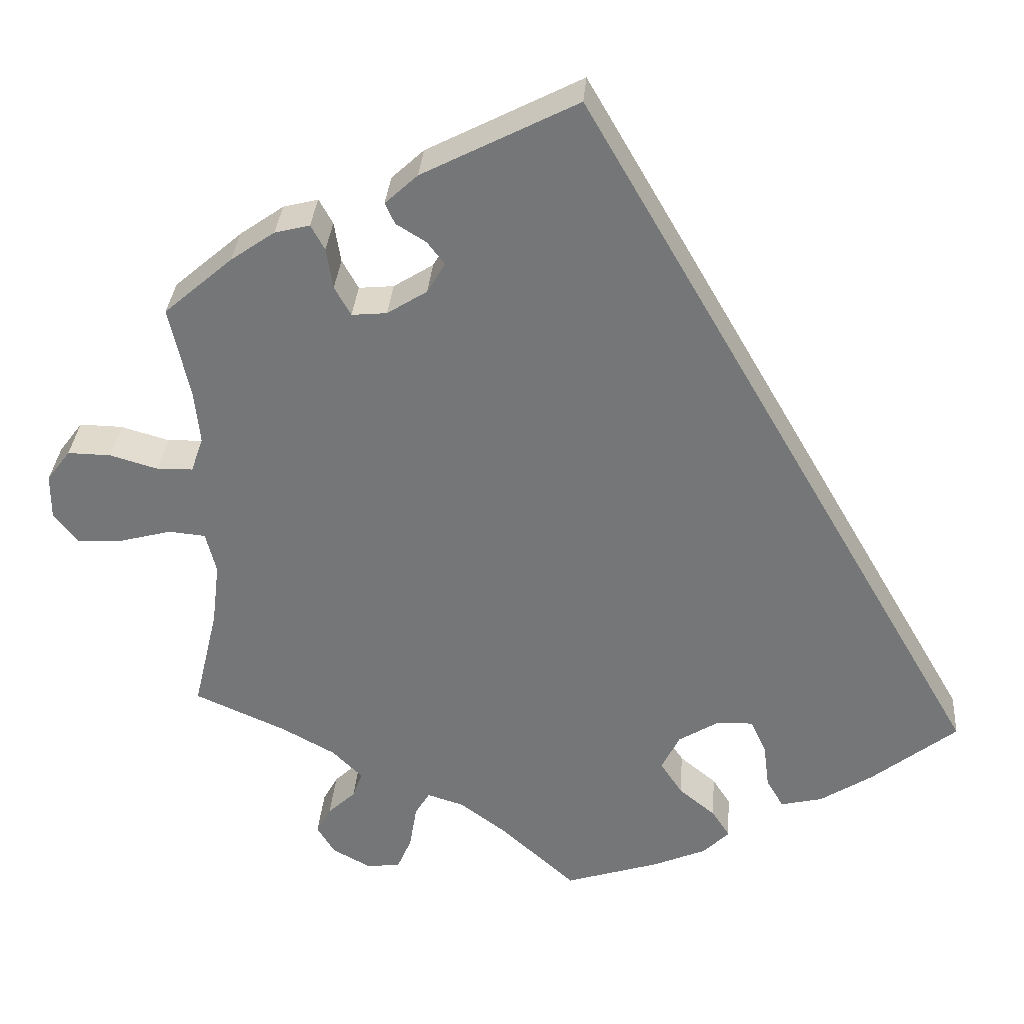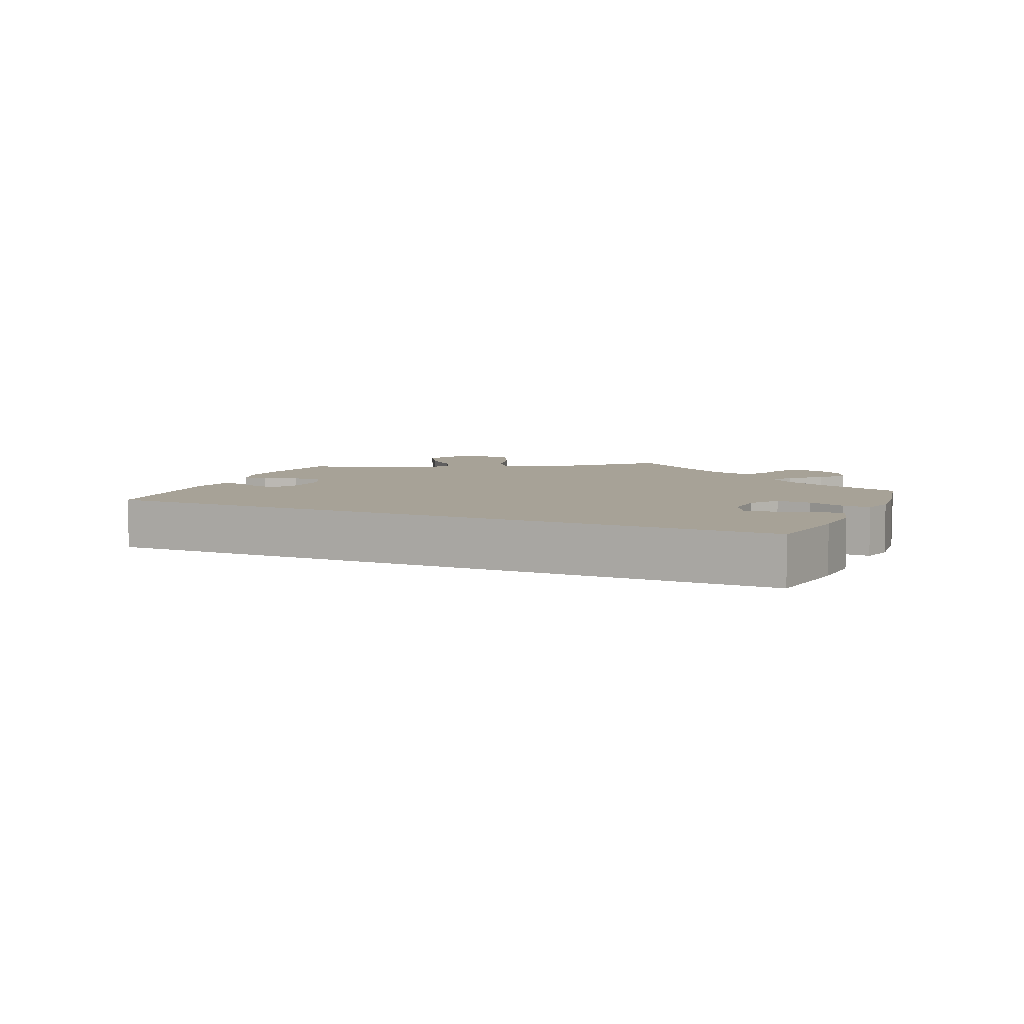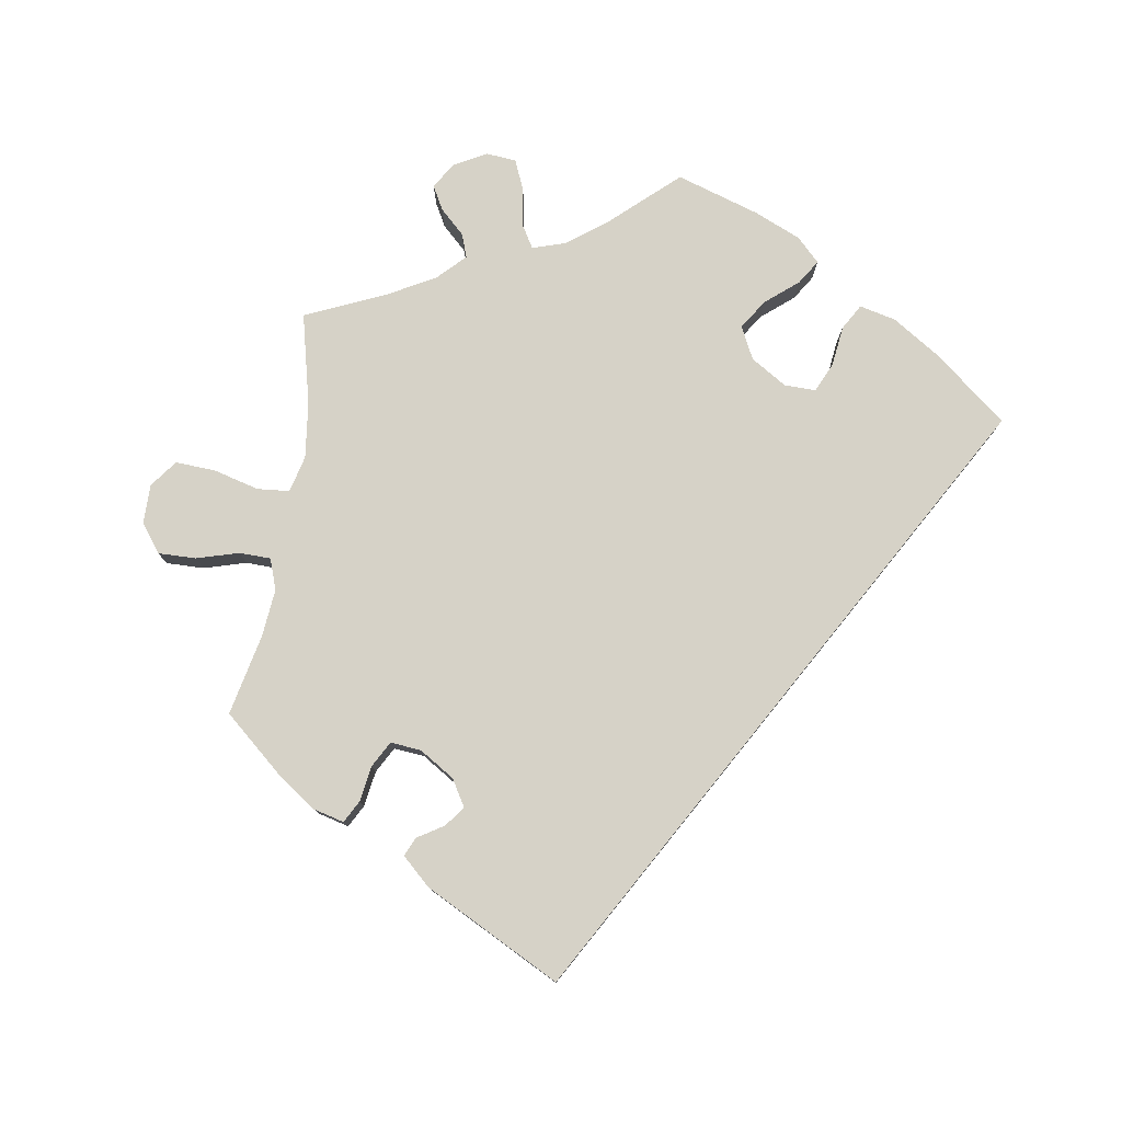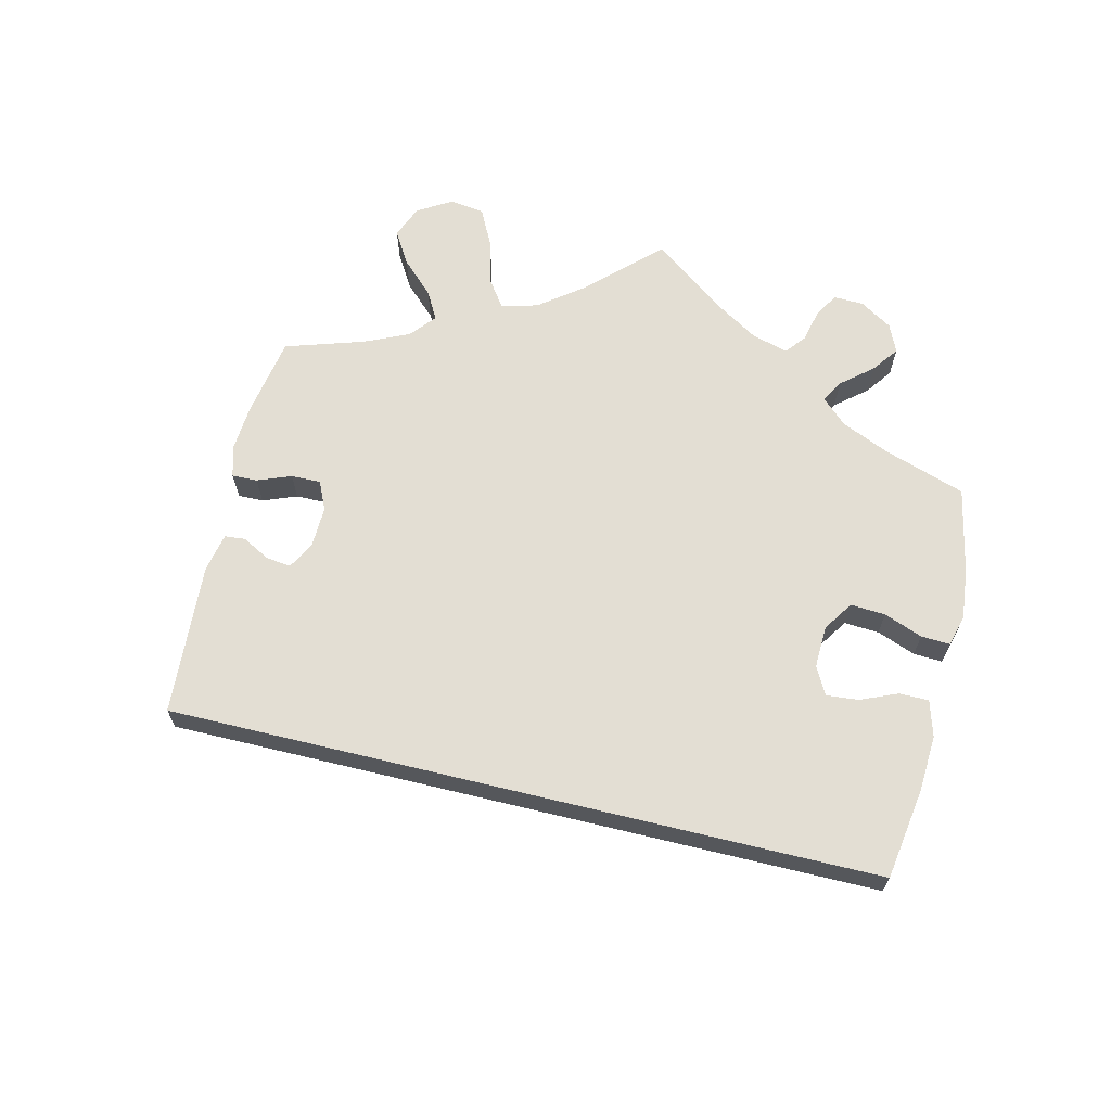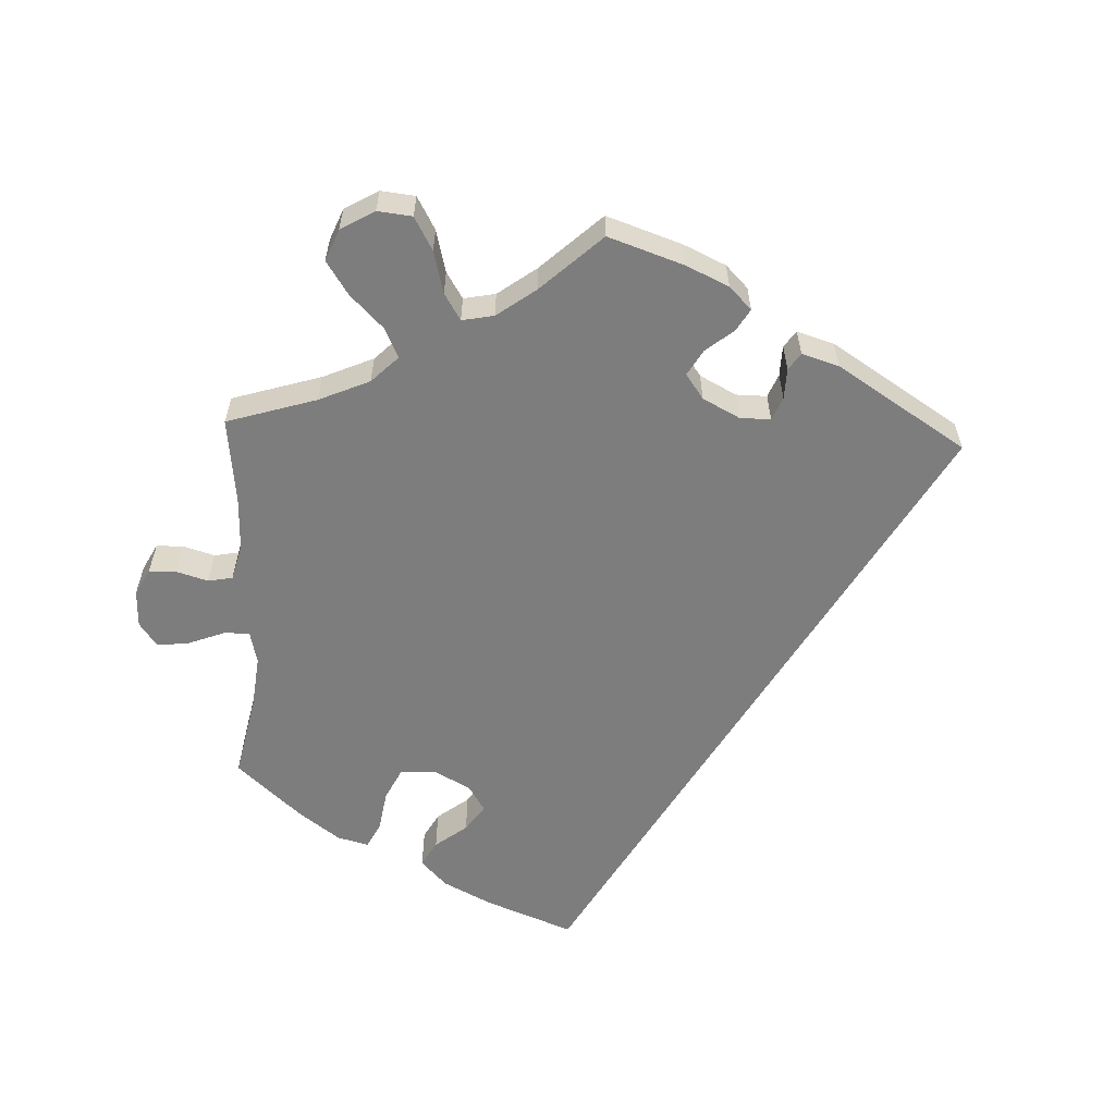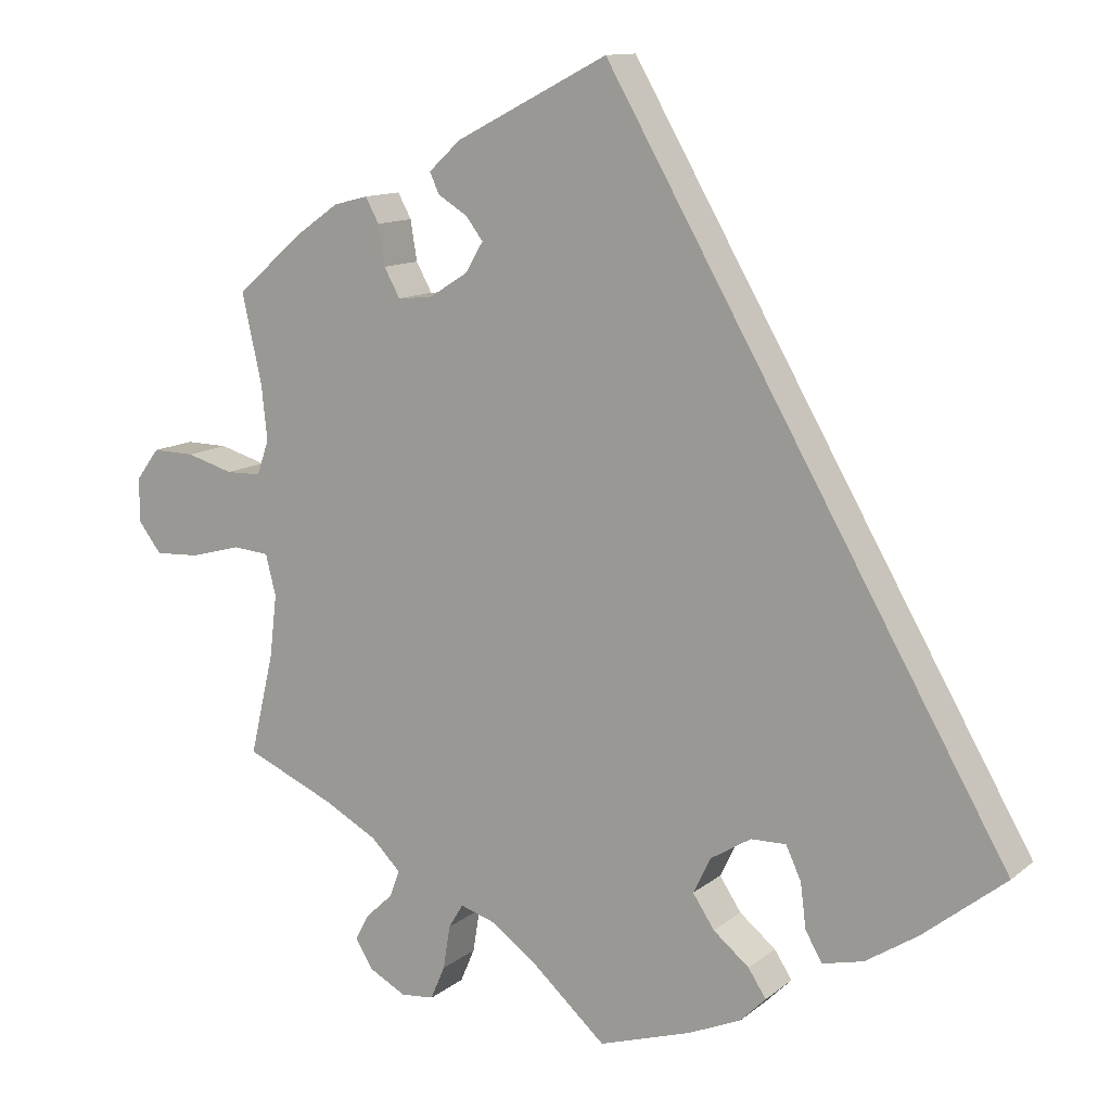
<metadata>
{"format":"obj","ext":"obj","renderer":"f3d","projection":"perspective","resolution":1024,"background":"white","views":[{"elev":32.7,"azim":4.4,"up":"+Z"},{"elev":6.6,"azim":83.7,"up":"+Y"},{"elev":78.6,"azim":8.9,"up":"+Y"},{"elev":67.2,"azim":73.5,"up":"+Y"},{"elev":-59.2,"azim":-62.3,"up":"+Y"},{"elev":12.0,"azim":29.7,"up":"+Z"}]}
</metadata>
<code>
v -0.091 0.07 -0.496
v -0.149 0.07 -0.453
v -0.194 0.07 -0.439
v -0.212 0.07 -0.469
v -0.221 0.07 -0.524
v -0.239 0.07 -0.566
v -0.281 0.07 -0.57
v -0.327 0.07 -0.545
v -0.349 0.07 -0.509
v -0.331 0.07 -0.476
v -0.297 0.07 -0.444
v -0.285 0.07 -0.411
v -0.322 0.07 -0.374
v -0.388 0.07 -0.338
v -0.5 0.07 -0.289
v -0.47 0.07 -0.161
v -0.461 0.07 -0.084
v -0.474 0.07 -0.033
v -0.519 0.07 -0.029
v -0.583 0.07 -0.046
v -0.639 0.07 -0.049
v -0.668 0.07 -0.011
v -0.668 0.07 0.044
v -0.639 0.07 0.083
v -0.586 0.07 0.082
v -0.527 0.07 0.065
v -0.483 0.07 0.066
v -0.468 0.07 0.109
v -0.475 0.07 0.176
v -0.5 0.07 0.289
v -0.416 0.07 0.362
v -0.362 0.07 0.4
v -0.319 0.07 0.411
v -0.302 0.07 0.38
v -0.294 0.07 0.33
v -0.274 0.07 0.294
v -0.231 0.07 0.298
v -0.182 0.07 0.329
v -0.16 0.07 0.366
v -0.181 0.07 0.394
v -0.218 0.07 0.417
v -0.23 0.07 0.443
v -0.19 0.07 0.48
v 0 0.07 0.578
v 0.501 0.07 -0.289
v 0.398 0.07 -0.371
v 0.333 0.07 -0.413
v 0.282 0.07 -0.425
v 0.261 0.07 -0.389
v 0.254 0.07 -0.333
v 0.235 0.07 -0.292
v 0.191 0.07 -0.293
v 0.141 0.07 -0.324
v 0.119 0.07 -0.369
v 0.146 0.07 -0.41
v 0.191 0.07 -0.447
v 0.213 0.07 -0.481
v 0.181 0.07 -0.513
v 0.116 0.07 -0.541
v 0 0.07 -0.578
v -0.091 0 -0.496
v -0.149 0 -0.453
v -0.194 0 -0.439
v -0.212 0 -0.469
v -0.221 0 -0.524
v -0.239 0 -0.566
v -0.281 0 -0.57
v -0.327 0 -0.545
v -0.349 0 -0.509
v -0.331 0 -0.476
v -0.297 0 -0.444
v -0.285 0 -0.411
v -0.322 0 -0.374
v -0.388 0 -0.338
v -0.5 0 -0.289
v -0.47 0 -0.161
v -0.461 0 -0.084
v -0.474 0 -0.033
v -0.519 0 -0.029
v -0.583 0 -0.046
v -0.639 0 -0.049
v -0.668 0 -0.011
v -0.668 0 0.044
v -0.639 0 0.083
v -0.586 0 0.082
v -0.527 0 0.065
v -0.483 0 0.066
v -0.468 0 0.109
v -0.475 0 0.176
v -0.5 0 0.289
v -0.416 0 0.362
v -0.362 0 0.4
v -0.319 0 0.411
v -0.302 0 0.38
v -0.294 0 0.33
v -0.274 0 0.294
v -0.231 0 0.298
v -0.182 0 0.329
v -0.16 0 0.366
v -0.181 0 0.394
v -0.218 0 0.417
v -0.23 0 0.443
v -0.19 0 0.48
v 0 0 0.578
v 0.501 0 -0.289
v 0.398 0 -0.371
v 0.333 0 -0.413
v 0.282 0 -0.425
v 0.261 0 -0.389
v 0.254 0 -0.333
v 0.235 0 -0.292
v 0.191 0 -0.293
v 0.141 0 -0.324
v 0.119 0 -0.369
v 0.146 0 -0.41
v 0.191 0 -0.447
v 0.213 0 -0.481
v 0.181 0 -0.513
v 0.116 0 -0.541
v 0 0 -0.578
f 59 60 1
f 58 59 1 2
f 55 56 57 58
f 54 55 58 2
f 53 54 2 3
f 52 53 3
f 47 48 49 50
f 47 50 51
f 46 47 51
f 45 46 51
f 44 45 51
f 43 44 51 52
f 40 41 42 43
f 39 40 43
f 32 33 34 35
f 32 35 36
f 29 30 31 32
f 28 29 32 36
f 27 28 36 37
f 23 24 25 26
f 23 26 27
f 22 23 27
f 19 20 21 22
f 18 19 22 27
f 17 18 27 37
f 14 15 16
f 13 14 16 17
f 12 13 17 37
f 8 9 10 11
f 8 11 12
f 7 8 12
f 4 5 6 7
f 3 4 7 12
f 39 43 52
f 38 39 52 3
f 3 12 37 38
f 61 120 119
f 62 61 119 118
f 118 117 116 115
f 62 118 115 114
f 63 62 114 113
f 63 113 112
f 110 109 108 107
f 111 110 107
f 111 107 106
f 111 106 105
f 111 105 104
f 112 111 104 103
f 103 102 101 100
f 103 100 99
f 95 94 93 92
f 96 95 92
f 92 91 90 89
f 96 92 89 88
f 97 96 88 87
f 86 85 84 83
f 87 86 83
f 87 83 82
f 82 81 80 79
f 87 82 79 78
f 97 87 78 77
f 76 75 74
f 77 76 74 73
f 97 77 73 72
f 71 70 69 68
f 72 71 68
f 72 68 67
f 67 66 65 64
f 72 67 64 63
f 112 103 99
f 63 112 99 98
f 98 97 72 63
f 1 61 62 2
f 2 62 63 3
f 3 63 64 4
f 4 64 65 5
f 5 65 66 6
f 6 66 67 7
f 7 67 68 8
f 8 68 69 9
f 9 69 70 10
f 10 70 71 11
f 11 71 72 12
f 12 72 73 13
f 13 73 74 14
f 14 74 75 15
f 15 75 76 16
f 16 76 77 17
f 17 77 78 18
f 18 78 79 19
f 19 79 80 20
f 20 80 81 21
f 21 81 82 22
f 22 82 83 23
f 23 83 84 24
f 24 84 85 25
f 25 85 86 26
f 26 86 87 27
f 27 87 88 28
f 28 88 89 29
f 29 89 90 30
f 30 90 91 31
f 31 91 92 32
f 32 92 93 33
f 33 93 94 34
f 34 94 95 35
f 35 95 96 36
f 36 96 97 37
f 37 97 98 38
f 38 98 99 39
f 39 99 100 40
f 40 100 101 41
f 41 101 102 42
f 42 102 103 43
f 43 103 104 44
f 44 104 105 45
f 45 105 106 46
f 46 106 107 47
f 47 107 108 48
f 48 108 109 49
f 49 109 110 50
f 50 110 111 51
f 51 111 112 52
f 52 112 113 53
f 53 113 114 54
f 54 114 115 55
f 55 115 116 56
f 56 116 117 57
f 57 117 118 58
f 58 118 119 59
f 59 119 120 60
f 60 120 61 1

</code>
